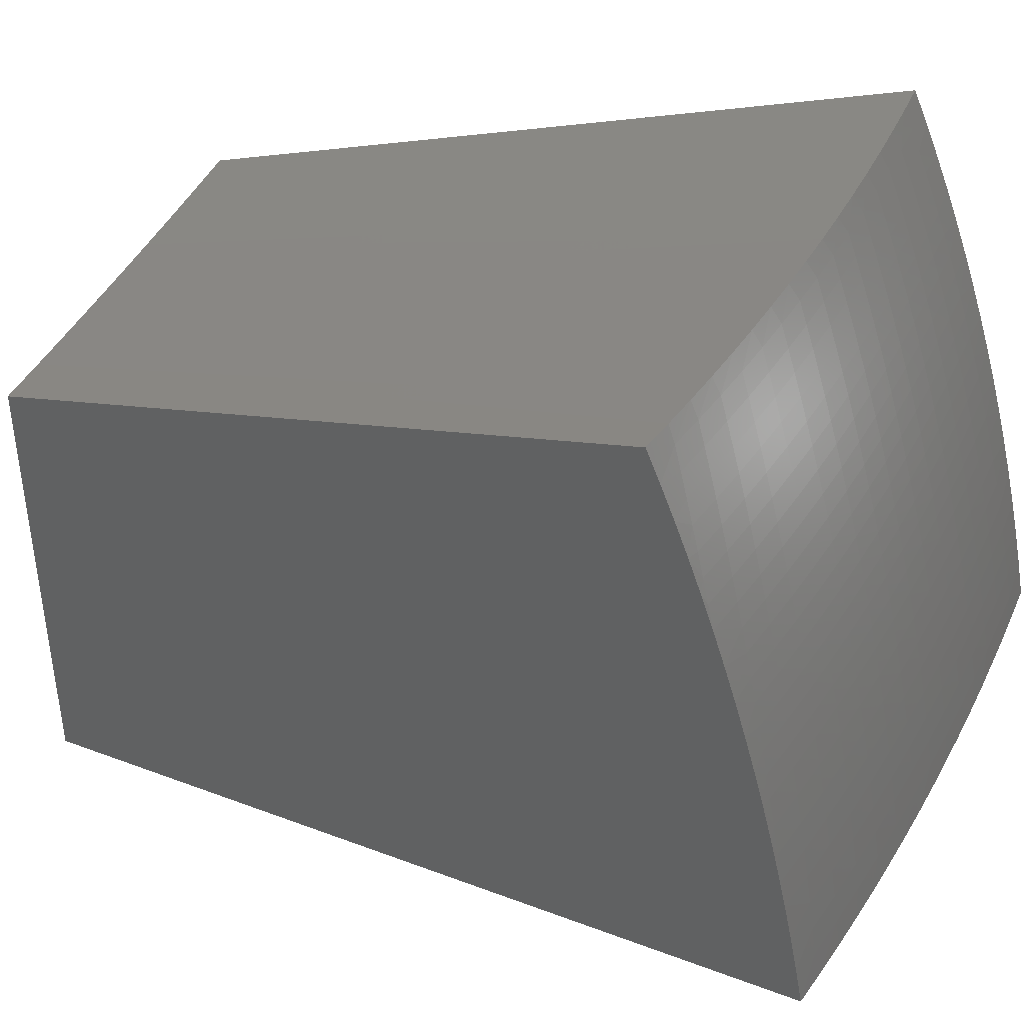
<metadata>
{"format":"stl","ext":"stl","renderer":"f3d","projection":"perspective","resolution":1024,"background":"white","views":[{"elev":42.2,"azim":-68.0,"up":"+Z"}]}
</metadata>
<code>
# stl→obj: 401 verts, 798 faces
v -5.608e-14 -11.62 4.096
v 3.37e-16 -11.57 4.211
v -0.1219 -11.6 4.138
v -0.1296 -11.57 4.211
v -0.245 -11.6 4.138
v -0.2588 -11.57 4.211
v -0.3691 -11.59 4.138
v -0.3877 -11.56 4.21
v -0.4941 -11.59 4.138
v -0.516 -11.56 4.21
v -0.6199 -11.58 4.138
v -0.6439 -11.55 4.21
v -0.7464 -11.57 4.138
v -0.7712 -11.54 4.209
v -0.8735 -11.56 4.138
v -0.8978 -11.53 4.208
v -1.001 -11.55 4.138
v -1.024 -11.51 4.207
v -1.129 -11.53 4.138
v -1.149 -11.5 4.207
v -1.257 -11.52 4.138
v -1.274 -11.48 4.205
v -1.385 -11.5 4.138
v -1.397 -11.47 4.204
v -1.513 -11.48 4.138
v -1.52 -11.45 4.203
v -1.641 -11.46 4.138
v -1.642 -11.43 4.201
v -1.768 -11.43 4.138
v -1.763 -11.4 4.2
v -1.895 -11.4 4.138
v -1.883 -11.38 4.198
v -2.002 -11.35 4.196
v -2.011 -11.4 4.083
v -1.918 -11.43 4.065
v -1.789 -11.46 4.065
v -1.81 -11.49 3.991
v -1.66 -11.48 4.065
v -1.68 -11.51 3.991
v -1.531 -11.51 4.065
v -1.549 -11.54 3.991
v -1.402 -11.53 4.065
v -1.418 -11.56 3.991
v -1.272 -11.55 4.065
v -1.287 -11.58 3.991
v -1.142 -11.56 4.065
v -1.156 -11.59 3.991
v -1.013 -11.58 4.065
v -1.025 -11.61 3.991
v -0.8839 -11.59 4.065
v -0.8941 -11.62 3.991
v -0.7553 -11.6 4.065
v -0.764 -11.63 3.991
v -0.6273 -11.61 4.065
v -0.6345 -11.64 3.991
v -0.4999 -11.62 4.065
v -0.5057 -11.65 3.991
v -0.3735 -11.63 4.065
v -0.3778 -11.66 3.991
v -0.2479 -11.63 4.065
v -0.2508 -11.66 3.991
v -0.1234 -11.63 4.065
v -0.1248 -11.66 3.991
v -2.118e-13 -11.67 3.979
v -0.1262 -11.69 3.916
v -4.531e-13 -11.72 3.86
v -0.1276 -11.72 3.841
v -0.1289 -11.75 3.764
v -0.259 -11.75 3.764
v -0.2616 -11.78 3.688
v -0.3941 -11.77 3.688
v -0.398 -11.8 3.61
v -0.5328 -11.8 3.61
v -0.5379 -11.82 3.532
v -0.6749 -11.81 3.532
v -0.6811 -11.84 3.453
v -0.8201 -11.83 3.453
v -0.8274 -11.86 3.373
v -0.9683 -11.84 3.373
v -0.9766 -11.87 3.293
v -1.119 -11.86 3.293
v -1.129 -11.88 3.213
v -1.273 -11.86 3.213
v -1.283 -11.89 3.131
v -1.428 -11.87 3.131
v -1.44 -11.89 3.05
v -1.586 -11.87 3.05
v -1.598 -11.89 2.968
v -1.746 -11.87 2.968
v -1.761 -11.89 2.867
v -1.91 -11.87 2.867
v -1.926 -11.89 2.766
v -2.075 -11.86 2.766
v -2.092 -11.89 2.664
v -2.094 -11.87 2.703
v -2.1 -11.91 2.567
v -2.02 -11.46 3.967
v -1.94 -11.46 3.991
v -1.83 -11.52 3.916
v -1.698 -11.54 3.916
v -1.566 -11.57 3.916
v -1.434 -11.59 3.916
v -1.301 -11.61 3.916
v -1.168 -11.62 3.916
v -1.036 -11.64 3.916
v -0.9041 -11.65 3.916
v -0.7725 -11.66 3.916
v -0.6416 -11.67 3.916
v -0.5114 -11.68 3.916
v -0.382 -11.69 3.916
v -0.2536 -11.69 3.916
v -1.962 -11.49 3.916
v -2.028 -11.5 3.85
v -1.983 -11.52 3.841
v -2.004 -11.54 3.764
v -1.869 -11.57 3.764
v -1.888 -11.6 3.688
v -1.735 -11.6 3.764
v -1.752 -11.63 3.688
v -1.6 -11.62 3.764
v -1.616 -11.65 3.688
v -1.464 -11.64 3.764
v -1.479 -11.67 3.688
v -1.329 -11.66 3.764
v -1.342 -11.69 3.688
v -1.194 -11.68 3.764
v -1.206 -11.71 3.688
v -1.058 -11.7 3.764
v -1.069 -11.72 3.688
v -0.9235 -11.71 3.764
v -0.9329 -11.74 3.688
v -0.7891 -11.72 3.764
v -0.7971 -11.75 3.688
v -0.6553 -11.73 3.764
v -0.662 -11.76 3.688
v -0.5223 -11.74 3.764
v -0.5276 -11.77 3.688
v -0.3902 -11.75 3.764
v -2.037 -11.55 3.73
v -2.025 -11.57 3.688
v -1.907 -11.63 3.61
v -1.77 -11.65 3.61
v -1.632 -11.68 3.61
v -1.494 -11.7 3.61
v -1.356 -11.72 3.61
v -1.217 -11.74 3.61
v -1.08 -11.75 3.61
v -0.942 -11.77 3.61
v -0.805 -11.78 3.61
v -0.6685 -11.79 3.61
v -2.045 -11.6 3.609
v -1.925 -11.65 3.532
v -2.053 -11.64 3.485
v -1.943 -11.68 3.453
v -2.06 -11.68 3.359
v -1.96 -11.7 3.373
v -1.977 -11.72 3.293
v -1.819 -11.73 3.373
v -1.835 -11.75 3.293
v -1.677 -11.75 3.373
v -1.692 -11.78 3.293
v -1.535 -11.78 3.373
v -1.549 -11.8 3.293
v -1.393 -11.8 3.373
v -1.405 -11.82 3.293
v -1.251 -11.81 3.373
v -1.262 -11.84 3.293
v -1.11 -11.83 3.373
v -2.068 -11.73 3.232
v -1.993 -11.75 3.213
v -1.85 -11.77 3.213
v -1.706 -11.8 3.213
v -1.562 -11.82 3.213
v -1.417 -11.84 3.213
v -2.075 -11.77 3.102
v -2.009 -11.77 3.131
v -1.865 -11.8 3.131
v -1.72 -11.82 3.131
v -1.574 -11.85 3.131
v -2.025 -11.79 3.05
v -2.081 -11.8 2.971
v -2.04 -11.81 2.968
v -2.058 -11.84 2.867
v -1.893 -11.84 2.968
v -2.088 -11.84 2.838
v -2.105 -11.94 2.429
v -1.97 -11.96 2.458
v -1.956 -11.94 2.561
v -1.941 -11.91 2.664
v -1.79 -11.94 2.664
v -1.776 -11.92 2.766
v -1.626 -11.94 2.766
v -1.612 -11.92 2.867
v -1.463 -11.94 2.867
v -1.45 -11.91 2.968
v -1.303 -11.93 2.968
v -1.293 -11.91 3.05
v -1.146 -11.93 3.05
v -1.138 -11.9 3.131
v -0.9927 -11.92 3.131
v -0.9848 -11.89 3.213
v -0.8415 -11.91 3.213
v -0.8345 -11.88 3.293
v -0.6931 -11.89 3.293
v -0.6872 -11.87 3.373
v -0.5477 -11.88 3.373
v -0.5429 -11.85 3.453
v -0.4055 -11.86 3.453
v -0.4018 -11.83 3.532
v -0.2667 -11.83 3.532
v -0.2642 -11.81 3.61
v -0.1315 -11.81 3.61
v -0.1302 -11.78 3.688
v -1.133e-12 -11.81 3.616
v -7.651e-13 -11.76 3.739
v -1.983 -11.98 2.355
v -2.11 -11.97 2.289
v -1.996 -12 2.252
v -2.115 -12 2.148
v -1.985 -12.02 2.148
v -1.841 -12.03 2.252
v -1.855 -12.04 2.149
v -1.723 -12.07 2.149
v -1.685 -12.05 2.252
v -1.592 -12.08 2.149
v -1.529 -12.07 2.252
v -1.46 -12.1 2.15
v -1.373 -12.09 2.252
v -1.328 -12.12 2.15
v -1.218 -12.11 2.252
v -1.195 -12.13 2.15
v -1.063 -12.13 2.252
v -1.063 -12.15 2.15
v -0.9298 -12.16 2.15
v -0.908 -12.14 2.252
v -0.7969 -12.17 2.15
v -0.7541 -12.15 2.252
v -0.6639 -12.18 2.15
v -0.601 -12.16 2.252
v -0.5309 -12.18 2.15
v -0.449 -12.17 2.252
v -0.2652 -12.19 2.15
v -0.298 -12.17 2.252
v -0.1483 -12.18 2.252
v -0.1474 -12.15 2.355
v -4.609e-12 -12.17 2.291
v -4.501e-12 -12.14 2.431
v 4.46e-16 -12.2 2.15
v -0.1464 -12.13 2.458
v -4.3e-12 -12.11 2.569
v -0.1453 -12.11 2.561
v -0.1442 -12.09 2.664
v -0.292 -12.11 2.561
v -0.2898 -12.08 2.664
v -0.4399 -12.1 2.561
v -0.4366 -12.08 2.664
v -0.5889 -12.1 2.561
v -0.5845 -12.07 2.664
v -0.7388 -12.09 2.561
v -0.7333 -12.06 2.664
v -0.8896 -12.08 2.561
v -0.883 -12.05 2.664
v -1.041 -12.06 2.561
v -1.033 -12.04 2.664
v -1.193 -12.05 2.561
v -1.184 -12.02 2.664
v -1.346 -12.03 2.561
v -1.335 -12.01 2.664
v -1.498 -12.01 2.561
v -1.487 -11.99 2.664
v -1.651 -11.99 2.561
v -1.638 -11.97 2.664
v -1.803 -11.96 2.561
v -4.021e-12 -12.08 2.706
v -0.1431 -12.06 2.766
v -0.2875 -12.06 2.766
v -0.4331 -12.05 2.766
v -0.5798 -12.05 2.766
v -0.7275 -12.04 2.766
v -0.876 -12.03 2.766
v -1.025 -12.01 2.766
v -1.175 -12 2.766
v -1.325 -11.98 2.766
v -1.475 -11.96 2.766
v -3.679e-12 -12.04 2.841
v -0.1419 -12.04 2.867
v -0.2851 -12.03 2.867
v -0.4295 -12.03 2.867
v -0.575 -12.02 2.867
v -0.7215 -12.01 2.867
v -0.8687 -12 2.867
v -1.017 -11.99 2.867
v -1.165 -11.97 2.867
v -1.314 -11.96 2.867
v -3.289e-12 -12.01 2.975
v -0.1407 -12.01 2.968
v -0.2826 -12.01 2.968
v -0.4258 -12 2.968
v -0.57 -11.99 2.968
v -0.7152 -11.99 2.968
v -0.8612 -11.98 2.968
v -1.008 -11.96 2.968
v -1.155 -11.95 2.968
v -0.1396 -11.99 3.05
v -2.865e-12 -11.97 3.106
v -0.1386 -11.96 3.131
v -2.423e-12 -11.93 3.237
v -0.1375 -11.94 3.213
v -0.1363 -11.91 3.293
v -0.2762 -11.94 3.213
v -0.2739 -11.91 3.293
v -0.4161 -11.93 3.213
v -0.4126 -11.91 3.293
v -0.557 -11.93 3.213
v -0.5524 -11.9 3.293
v -0.6988 -11.92 3.213
v -1.977e-12 -11.89 3.365
v -0.1352 -11.89 3.373
v -0.2716 -11.89 3.373
v -0.4091 -11.88 3.373
v -0.134 -11.86 3.453
v -1.542e-12 -11.85 3.492
v -0.1327 -11.84 3.532
v -0.2563 -11.72 3.841
v -0.3861 -11.72 3.841
v -0.5169 -11.71 3.841
v -0.6485 -11.7 3.841
v -0.7809 -11.69 3.841
v -0.9139 -11.68 3.841
v -1.047 -11.67 3.841
v -1.181 -11.65 3.841
v -1.315 -11.64 3.841
v -1.449 -11.62 3.841
v -1.583 -11.59 3.841
v -1.717 -11.57 3.841
v -1.85 -11.55 3.841
v -0.2692 -11.86 3.453
v -0.2784 -11.96 3.131
v -0.4194 -11.96 3.131
v -0.5615 -11.95 3.131
v -0.7044 -11.94 3.131
v -0.8482 -11.93 3.131
v -0.2806 -11.98 3.05
v -0.4227 -11.98 3.05
v -0.5658 -11.97 3.05
v -0.7099 -11.96 3.05
v -0.8548 -11.95 3.05
v -1 -11.94 3.05
v -0.2941 -12.13 2.458
v -0.4431 -12.13 2.458
v -0.5931 -12.12 2.458
v -0.7442 -12.11 2.458
v -0.8961 -12.1 2.458
v -1.049 -12.09 2.458
v -1.202 -12.07 2.458
v -1.355 -12.05 2.458
v -1.509 -12.03 2.458
v -1.663 -12.01 2.458
v -1.816 -11.99 2.458
v -0.2961 -12.15 2.355
v -0.4461 -12.15 2.355
v -0.5972 -12.14 2.355
v -0.7493 -12.13 2.355
v -0.9022 -12.12 2.355
v -1.056 -12.11 2.355
v -1.21 -12.09 2.355
v -1.365 -12.07 2.355
v -1.519 -12.05 2.355
v -1.674 -12.03 2.355
v -1.829 -12.01 2.355
v -0.8126 -11.8 3.532
v -0.951 -11.79 3.532
v -1.09 -11.78 3.532
v -1.229 -11.76 3.532
v -1.369 -11.74 3.532
v -1.508 -11.72 3.532
v -1.647 -11.7 3.532
v -1.786 -11.68 3.532
v -0.9598 -11.82 3.453
v -1.1 -11.81 3.453
v -1.24 -11.79 3.453
v -1.381 -11.77 3.453
v -1.522 -11.75 3.453
v -1.663 -11.73 3.453
v -1.803 -11.7 3.453
v -1.733 -11.85 3.05
v -1.879 -11.82 3.05
v -1.577 -8.945 3.306
v -1.577 -8.945 1.602
v -1.378 -8.945 3.294
v -1.179 -8.945 1.591
v -1.179 -8.945 3.284
v -0.9812 -8.945 3.275
v -0.7841 -8.945 1.583
v -0.7841 -8.945 3.268
v -0.5876 -8.945 3.263
v -0.3915 -8.945 1.579
v -0.3915 -8.945 3.259
v -0.1957 -8.945 3.256
v 0 -8.945 3.256
v 0 -8.945 1.577
f 1 2 3
f 3 2 4
f 3 4 5
f 5 4 6
f 5 6 7
f 7 6 8
f 7 8 9
f 9 8 10
f 9 10 11
f 11 10 12
f 11 12 13
f 13 12 14
f 13 14 15
f 15 14 16
f 15 16 17
f 17 16 18
f 17 18 19
f 19 18 20
f 19 20 21
f 21 20 22
f 21 22 23
f 23 22 24
f 23 24 25
f 25 24 26
f 25 26 27
f 27 26 28
f 27 28 29
f 29 28 30
f 29 30 31
f 31 30 32
f 31 32 33
f 33 34 31
f 31 34 35
f 31 35 36
f 36 35 37
f 36 37 38
f 38 37 39
f 38 39 40
f 40 39 41
f 40 41 42
f 42 41 43
f 42 43 44
f 44 43 45
f 44 45 46
f 46 45 47
f 46 47 48
f 48 47 49
f 48 49 50
f 50 49 51
f 50 51 52
f 52 51 53
f 52 53 54
f 54 53 55
f 54 55 56
f 56 55 57
f 56 57 58
f 58 57 59
f 58 59 60
f 60 59 61
f 60 61 62
f 62 61 63
f 62 63 64
f 64 63 65
f 64 65 66
f 66 65 67
f 66 67 68
f 68 67 69
f 68 69 70
f 70 69 71
f 70 71 72
f 72 71 73
f 72 73 74
f 74 73 75
f 74 75 76
f 76 75 77
f 76 77 78
f 78 77 79
f 78 79 80
f 80 79 81
f 80 81 82
f 82 81 83
f 82 83 84
f 84 83 85
f 84 85 86
f 86 85 87
f 86 87 88
f 88 87 89
f 88 89 90
f 90 89 91
f 90 91 92
f 92 91 93
f 92 93 94
f 94 93 95
f 94 95 96
f 34 97 35
f 35 97 98
f 35 98 37
f 37 98 99
f 37 99 39
f 39 99 100
f 39 100 41
f 41 100 101
f 41 101 43
f 43 101 102
f 43 102 45
f 45 102 103
f 45 103 47
f 47 103 104
f 47 104 49
f 49 104 105
f 49 105 51
f 51 105 106
f 51 106 53
f 53 106 107
f 53 107 55
f 55 107 108
f 55 108 57
f 57 108 109
f 57 109 59
f 59 109 110
f 59 110 61
f 61 110 111
f 61 111 63
f 63 111 65
f 98 97 112
f 112 97 113
f 112 113 114
f 114 113 115
f 114 115 116
f 116 115 117
f 116 117 118
f 118 117 119
f 118 119 120
f 120 119 121
f 120 121 122
f 122 121 123
f 122 123 124
f 124 123 125
f 124 125 126
f 126 125 127
f 126 127 128
f 128 127 129
f 128 129 130
f 130 129 131
f 130 131 132
f 132 131 133
f 132 133 134
f 134 133 135
f 134 135 136
f 136 135 137
f 136 137 138
f 138 137 71
f 138 71 69
f 113 139 115
f 115 139 140
f 115 140 117
f 117 140 141
f 117 141 119
f 119 141 142
f 119 142 121
f 121 142 143
f 121 143 123
f 123 143 144
f 123 144 125
f 125 144 145
f 125 145 127
f 127 145 146
f 127 146 129
f 129 146 147
f 129 147 131
f 131 147 148
f 131 148 133
f 133 148 149
f 133 149 135
f 135 149 150
f 135 150 137
f 137 150 73
f 137 73 71
f 139 151 140
f 140 151 141
f 141 151 152
f 152 151 153
f 152 153 154
f 154 153 155
f 154 155 156
f 156 155 157
f 156 157 158
f 158 157 159
f 158 159 160
f 160 159 161
f 160 161 162
f 162 161 163
f 162 163 164
f 164 163 165
f 164 165 166
f 166 165 167
f 166 167 168
f 168 167 81
f 168 81 79
f 155 169 157
f 157 169 170
f 157 170 159
f 159 170 171
f 159 171 161
f 161 171 172
f 161 172 163
f 163 172 173
f 163 173 165
f 165 173 174
f 165 174 167
f 167 174 83
f 167 83 81
f 169 175 170
f 170 175 176
f 170 176 171
f 171 176 177
f 171 177 172
f 172 177 178
f 172 178 173
f 173 178 179
f 173 179 174
f 174 179 85
f 174 85 83
f 176 175 180
f 180 175 181
f 180 181 182
f 182 181 183
f 182 183 184
f 184 183 91
f 184 91 89
f 181 185 183
f 183 185 93
f 183 93 91
f 185 95 93
f 186 187 96
f 96 187 188
f 96 188 189
f 189 188 190
f 189 190 191
f 191 190 192
f 191 192 193
f 193 192 194
f 193 194 195
f 195 194 196
f 195 196 197
f 197 196 198
f 197 198 199
f 199 198 200
f 199 200 201
f 201 200 202
f 201 202 203
f 203 202 204
f 203 204 205
f 205 204 206
f 205 206 207
f 207 206 208
f 207 208 209
f 209 208 210
f 209 210 211
f 211 210 212
f 211 212 213
f 213 212 214
f 213 214 215
f 187 186 216
f 216 186 217
f 216 217 218
f 218 217 219
f 218 219 220
f 218 220 221
f 221 220 222
f 221 222 223
f 221 223 224
f 224 223 225
f 224 225 226
f 226 225 227
f 226 227 228
f 228 227 229
f 228 229 230
f 230 229 231
f 230 231 232
f 232 231 233
f 232 233 234
f 232 234 235
f 235 234 236
f 235 236 237
f 237 236 238
f 237 238 239
f 239 238 240
f 239 240 241
f 241 240 242
f 241 242 243
f 243 242 244
f 243 244 245
f 245 244 246
f 245 246 247
f 242 248 244
f 244 248 246
f 245 247 249
f 249 247 250
f 249 250 251
f 251 250 252
f 251 252 253
f 253 252 254
f 253 254 255
f 255 254 256
f 255 256 257
f 257 256 258
f 257 258 259
f 259 258 260
f 259 260 261
f 261 260 262
f 261 262 263
f 263 262 264
f 263 264 265
f 265 264 266
f 265 266 267
f 267 266 268
f 267 268 269
f 269 268 270
f 269 270 271
f 271 270 272
f 271 272 273
f 273 272 190
f 273 190 188
f 250 274 252
f 252 274 275
f 252 275 254
f 254 275 276
f 254 276 256
f 256 276 277
f 256 277 258
f 258 277 278
f 258 278 260
f 260 278 279
f 260 279 262
f 262 279 280
f 262 280 264
f 264 280 281
f 264 281 266
f 266 281 282
f 266 282 268
f 268 282 283
f 268 283 270
f 270 283 284
f 270 284 272
f 272 284 192
f 272 192 190
f 274 285 275
f 275 285 286
f 275 286 276
f 276 286 287
f 276 287 277
f 277 287 288
f 277 288 278
f 278 288 289
f 278 289 279
f 279 289 290
f 279 290 280
f 280 290 291
f 280 291 281
f 281 291 292
f 281 292 282
f 282 292 293
f 282 293 283
f 283 293 294
f 283 294 284
f 284 294 194
f 284 194 192
f 285 295 286
f 286 295 296
f 286 296 287
f 287 296 297
f 287 297 288
f 288 297 298
f 288 298 289
f 289 298 299
f 289 299 290
f 290 299 300
f 290 300 291
f 291 300 301
f 291 301 292
f 292 301 302
f 292 302 293
f 293 302 303
f 293 303 294
f 294 303 196
f 294 196 194
f 296 295 304
f 304 295 305
f 304 305 306
f 306 305 307
f 306 307 308
f 308 307 309
f 308 309 310
f 310 309 311
f 310 311 312
f 312 311 313
f 312 313 314
f 314 313 315
f 314 315 316
f 316 315 204
f 316 204 202
f 307 317 309
f 309 317 318
f 309 318 311
f 311 318 319
f 311 319 313
f 313 319 320
f 313 320 315
f 315 320 206
f 315 206 204
f 318 317 321
f 321 317 322
f 321 322 323
f 323 322 214
f 323 214 212
f 213 215 68
f 68 215 66
f 64 1 62
f 62 1 3
f 62 3 60
f 60 3 5
f 60 5 58
f 58 5 7
f 58 7 56
f 56 7 9
f 56 9 54
f 54 9 11
f 54 11 52
f 52 11 13
f 52 13 50
f 50 13 15
f 50 15 48
f 48 15 17
f 48 17 46
f 46 17 19
f 46 19 44
f 44 19 21
f 44 21 42
f 42 21 23
f 42 23 40
f 40 23 25
f 40 25 38
f 38 25 27
f 38 27 36
f 36 27 29
f 36 29 31
f 67 65 324
f 324 65 111
f 324 111 325
f 325 111 110
f 325 110 326
f 326 110 109
f 326 109 327
f 327 109 108
f 327 108 328
f 328 108 107
f 328 107 329
f 329 107 106
f 329 106 330
f 330 106 105
f 330 105 331
f 331 105 104
f 331 104 332
f 332 104 103
f 332 103 333
f 333 103 102
f 333 102 334
f 334 102 101
f 334 101 335
f 335 101 100
f 335 100 336
f 336 100 99
f 336 99 112
f 112 99 98
f 211 213 70
f 70 213 68
f 212 210 323
f 323 210 337
f 323 337 321
f 321 337 319
f 321 319 318
f 306 308 338
f 338 308 310
f 338 310 339
f 339 310 312
f 339 312 340
f 340 312 314
f 340 314 341
f 341 314 316
f 341 316 342
f 342 316 202
f 342 202 200
f 297 296 304
f 304 306 343
f 343 306 338
f 343 338 344
f 344 338 339
f 344 339 345
f 345 339 340
f 345 340 346
f 346 340 341
f 346 341 347
f 347 341 342
f 347 342 348
f 348 342 200
f 348 200 198
f 249 251 349
f 349 251 253
f 349 253 350
f 350 253 255
f 350 255 351
f 351 255 257
f 351 257 352
f 352 257 259
f 352 259 353
f 353 259 261
f 353 261 354
f 354 261 263
f 354 263 355
f 355 263 265
f 355 265 356
f 356 265 267
f 356 267 357
f 357 267 269
f 357 269 358
f 358 269 271
f 358 271 359
f 359 271 273
f 359 273 187
f 187 273 188
f 245 249 360
f 360 249 349
f 360 349 361
f 361 349 350
f 361 350 362
f 362 350 351
f 362 351 363
f 363 351 352
f 363 352 364
f 364 352 353
f 364 353 365
f 365 353 354
f 365 354 366
f 366 354 355
f 366 355 367
f 367 355 356
f 367 356 368
f 368 356 357
f 368 357 369
f 369 357 358
f 369 358 370
f 370 358 359
f 370 359 216
f 216 359 187
f 138 69 324
f 324 69 67
f 138 324 325
f 209 211 72
f 72 211 70
f 320 319 337
f 320 337 208
f 208 337 210
f 298 297 343
f 343 297 304
f 298 343 344
f 241 243 360
f 360 243 245
f 241 360 361
f 136 138 325
f 136 325 326
f 207 209 74
f 74 209 72
f 206 320 208
f 299 298 344
f 299 344 345
f 239 241 361
f 239 361 362
f 134 136 326
f 134 326 327
f 75 73 150
f 205 207 76
f 76 207 74
f 300 299 345
f 300 345 346
f 237 239 362
f 237 362 363
f 132 134 327
f 132 327 328
f 75 150 371
f 371 150 149
f 371 149 372
f 372 149 148
f 372 148 373
f 373 148 147
f 373 147 374
f 374 147 146
f 374 146 375
f 375 146 145
f 375 145 376
f 376 145 144
f 376 144 377
f 377 144 143
f 377 143 378
f 378 143 142
f 378 142 152
f 152 142 141
f 203 205 78
f 78 205 76
f 301 300 346
f 301 346 347
f 235 237 363
f 235 363 364
f 130 132 328
f 130 328 329
f 75 371 77
f 77 371 379
f 77 379 79
f 79 379 168
f 379 371 372
f 201 203 80
f 80 203 78
f 302 301 347
f 302 347 348
f 232 235 364
f 232 364 365
f 128 130 329
f 128 329 330
f 379 372 380
f 380 372 373
f 380 373 381
f 381 373 374
f 381 374 382
f 382 374 375
f 382 375 383
f 383 375 376
f 383 376 384
f 384 376 377
f 384 377 385
f 385 377 378
f 385 378 154
f 154 378 152
f 199 201 82
f 82 201 80
f 303 302 348
f 303 348 198
f 230 232 365
f 230 365 366
f 126 128 330
f 126 330 331
f 166 168 380
f 380 168 379
f 166 380 381
f 197 199 84
f 84 199 82
f 196 303 198
f 228 230 366
f 228 366 367
f 124 126 331
f 124 331 332
f 164 166 381
f 164 381 382
f 195 197 86
f 86 197 84
f 226 228 367
f 226 367 368
f 122 124 332
f 122 332 333
f 162 164 382
f 162 382 383
f 87 85 179
f 193 195 88
f 88 195 86
f 224 226 368
f 224 368 369
f 120 122 333
f 120 333 334
f 160 162 383
f 160 383 384
f 87 179 386
f 386 179 178
f 386 178 387
f 387 178 177
f 387 177 180
f 180 177 176
f 191 193 90
f 90 193 88
f 221 224 369
f 221 369 370
f 118 120 334
f 118 334 335
f 158 160 384
f 158 384 385
f 184 89 386
f 386 89 87
f 184 386 387
f 189 191 92
f 92 191 90
f 218 221 370
f 218 370 216
f 116 118 335
f 116 335 336
f 156 158 385
f 156 385 154
f 182 184 387
f 182 387 180
f 96 189 94
f 94 189 92
f 114 116 336
f 114 336 112
f 33 388 34
f 34 388 97
f 97 388 113
f 113 388 139
f 139 388 151
f 151 388 153
f 153 388 155
f 155 388 169
f 169 388 175
f 175 388 181
f 181 388 185
f 185 388 95
f 95 388 389
f 95 389 96
f 96 389 186
f 186 389 217
f 217 389 219
f 388 390 389
f 389 390 391
f 391 390 392
f 391 392 393
f 391 393 394
f 394 393 395
f 394 395 396
f 394 396 397
f 397 396 398
f 397 398 399
f 400 401 399
f 399 401 397
f 2 1 400
f 400 1 64
f 400 64 66
f 66 215 400
f 400 215 214
f 400 214 322
f 322 317 400
f 400 317 307
f 400 307 305
f 305 295 400
f 400 295 285
f 400 285 274
f 400 274 401
f 401 274 250
f 401 250 247
f 247 246 401
f 401 246 248
f 2 400 4
f 4 400 399
f 4 399 6
f 6 399 8
f 8 399 398
f 8 398 10
f 10 398 12
f 12 398 396
f 12 396 14
f 14 396 16
f 16 396 395
f 16 395 18
f 18 395 20
f 20 395 393
f 20 393 22
f 22 393 24
f 24 393 392
f 24 392 26
f 26 392 28
f 28 392 390
f 28 390 30
f 30 390 32
f 32 390 388
f 32 388 33
f 391 222 389
f 389 222 220
f 389 220 219
f 394 229 391
f 391 229 227
f 391 227 225
f 397 236 394
f 394 236 234
f 394 234 233
f 401 242 397
f 397 242 240
f 397 240 238
f 401 248 242
f 238 236 397
f 233 231 394
f 394 231 229
f 225 223 391
f 391 223 222

</code>
